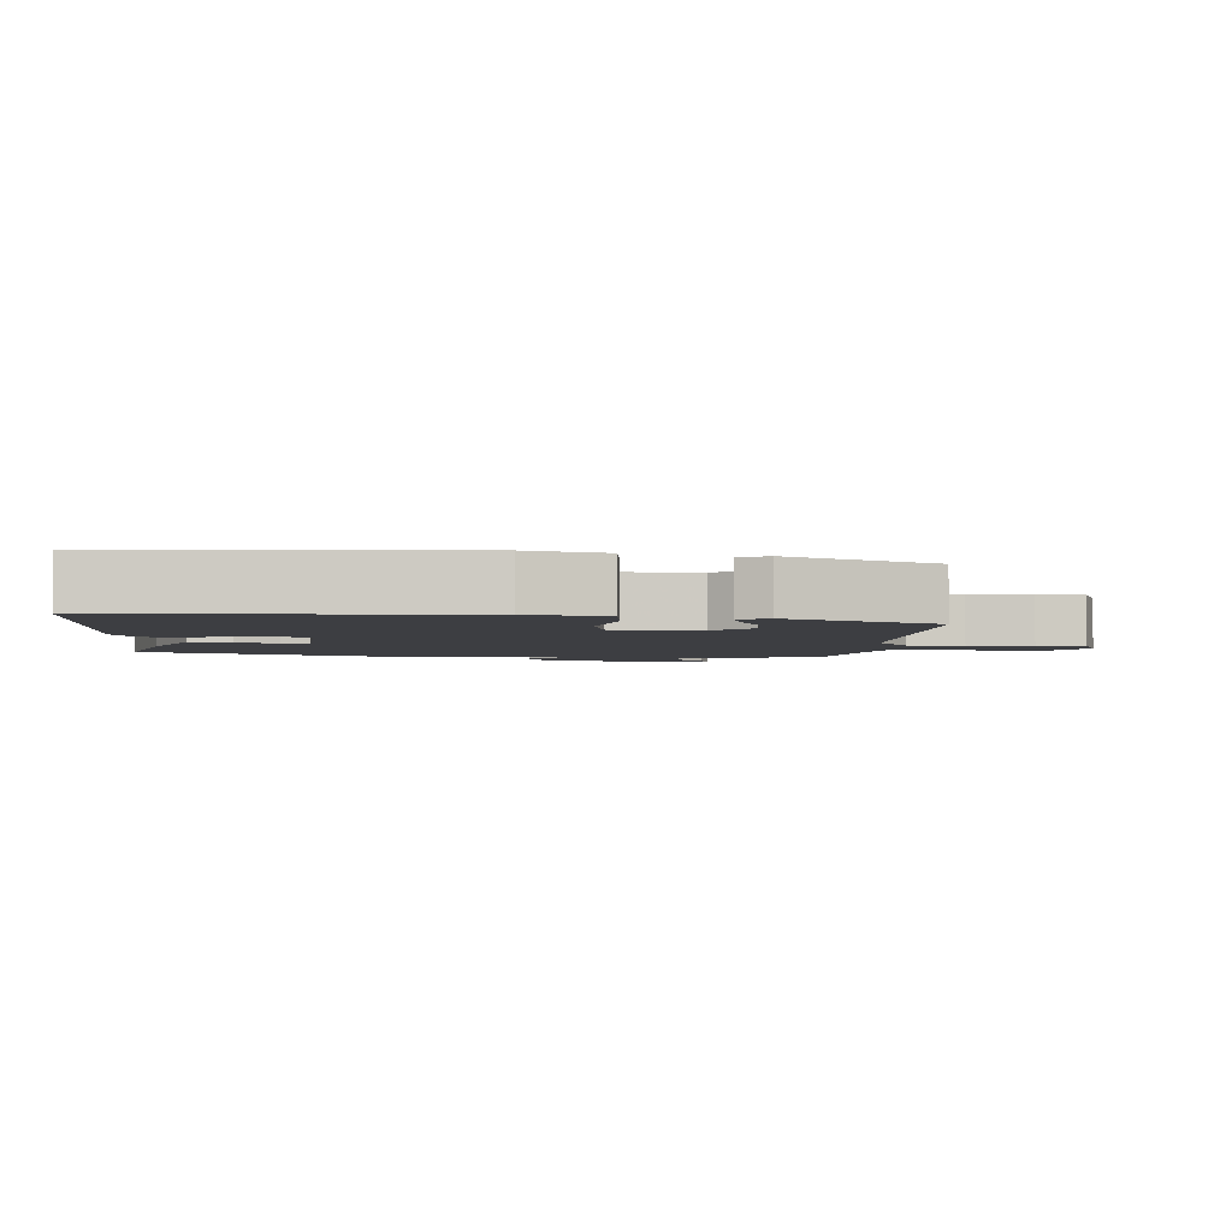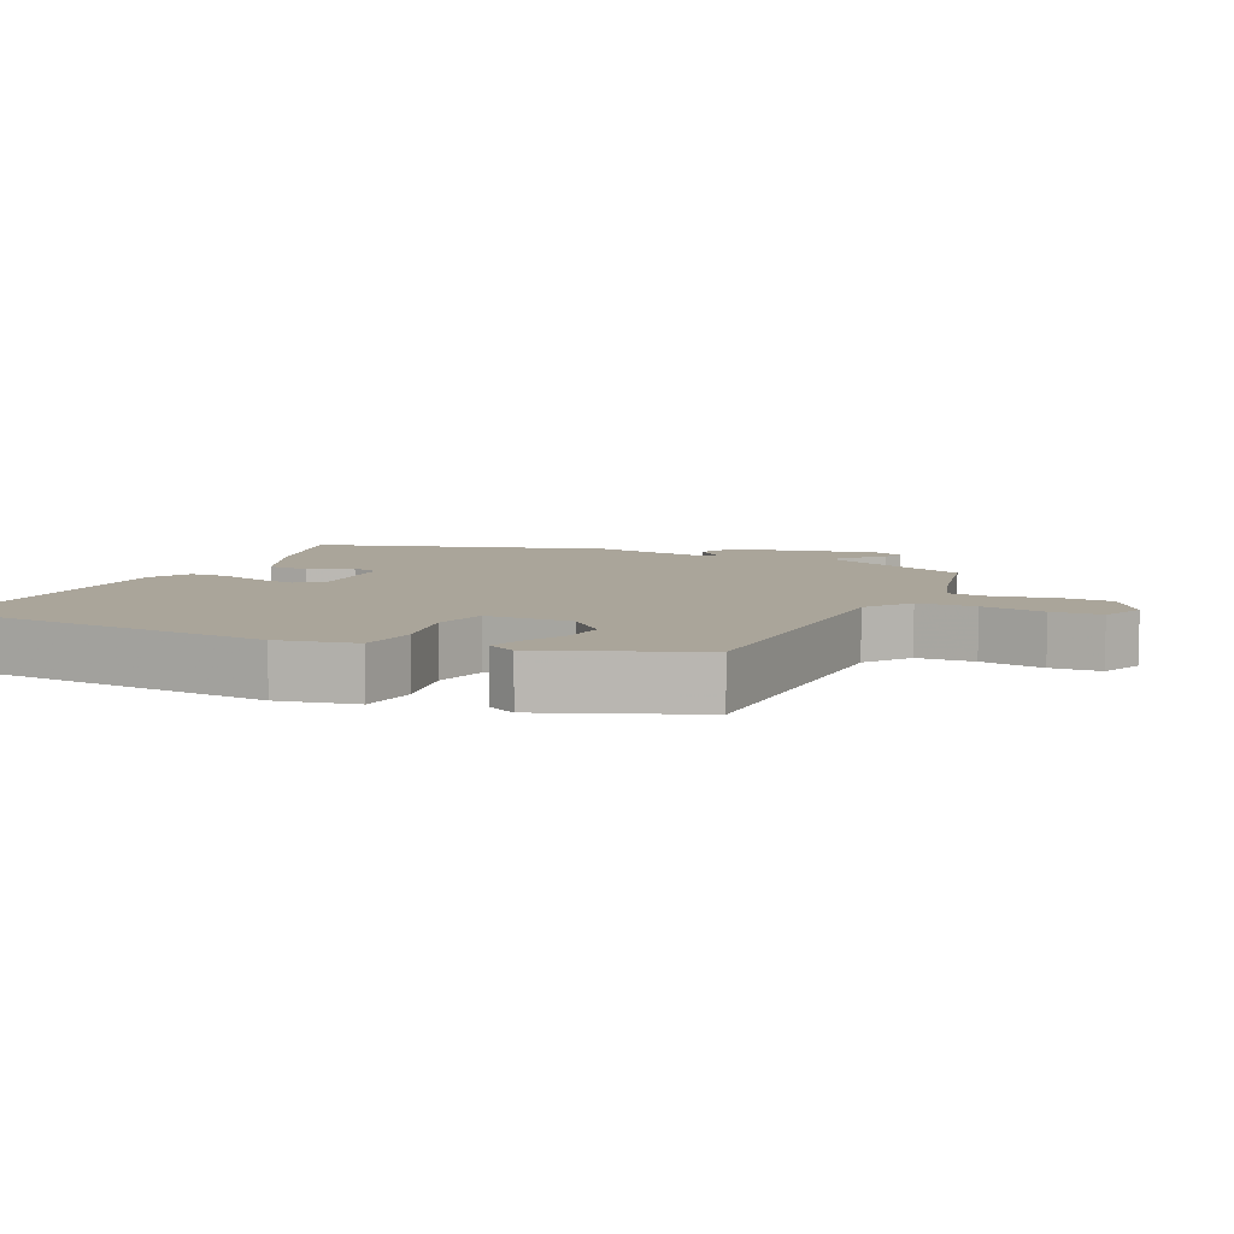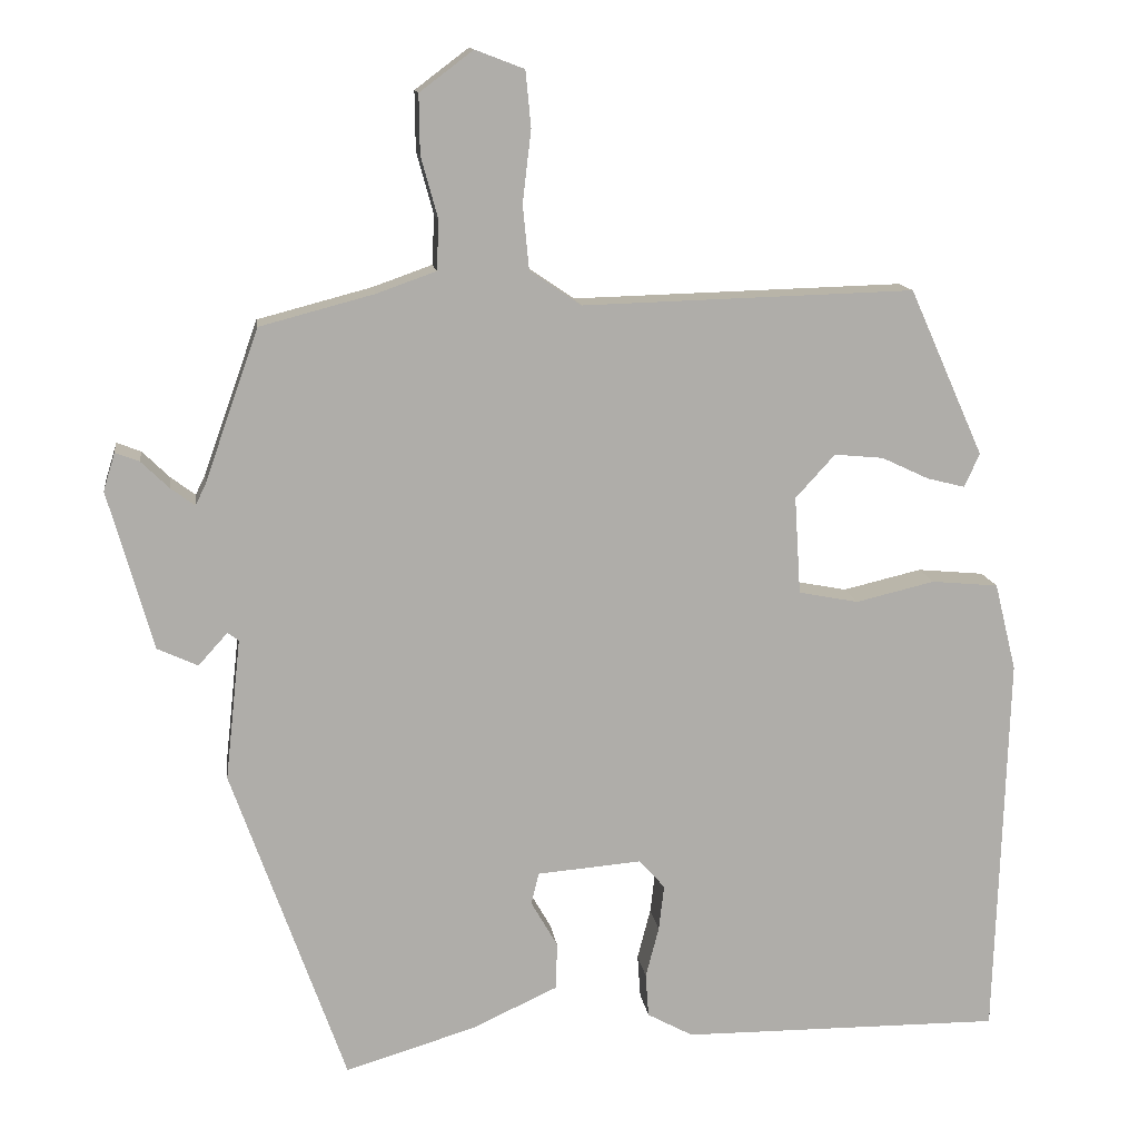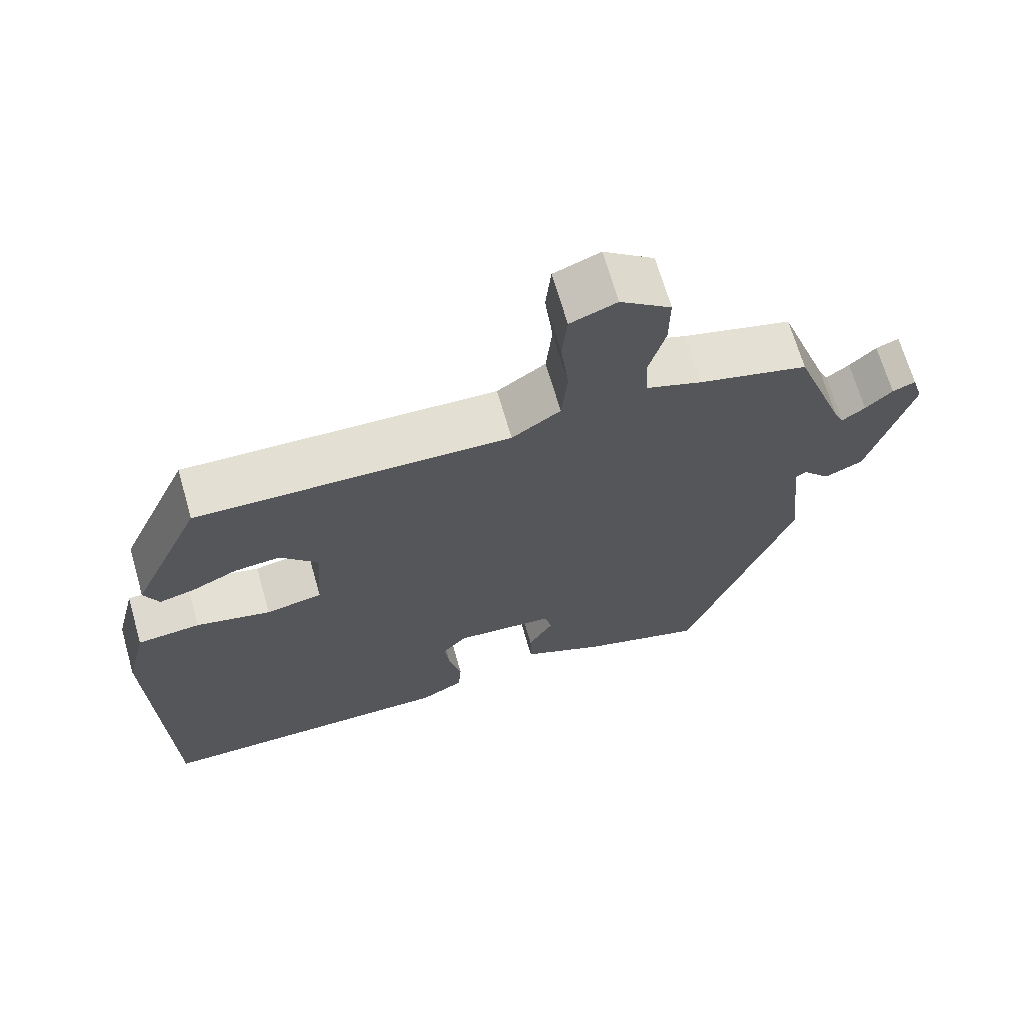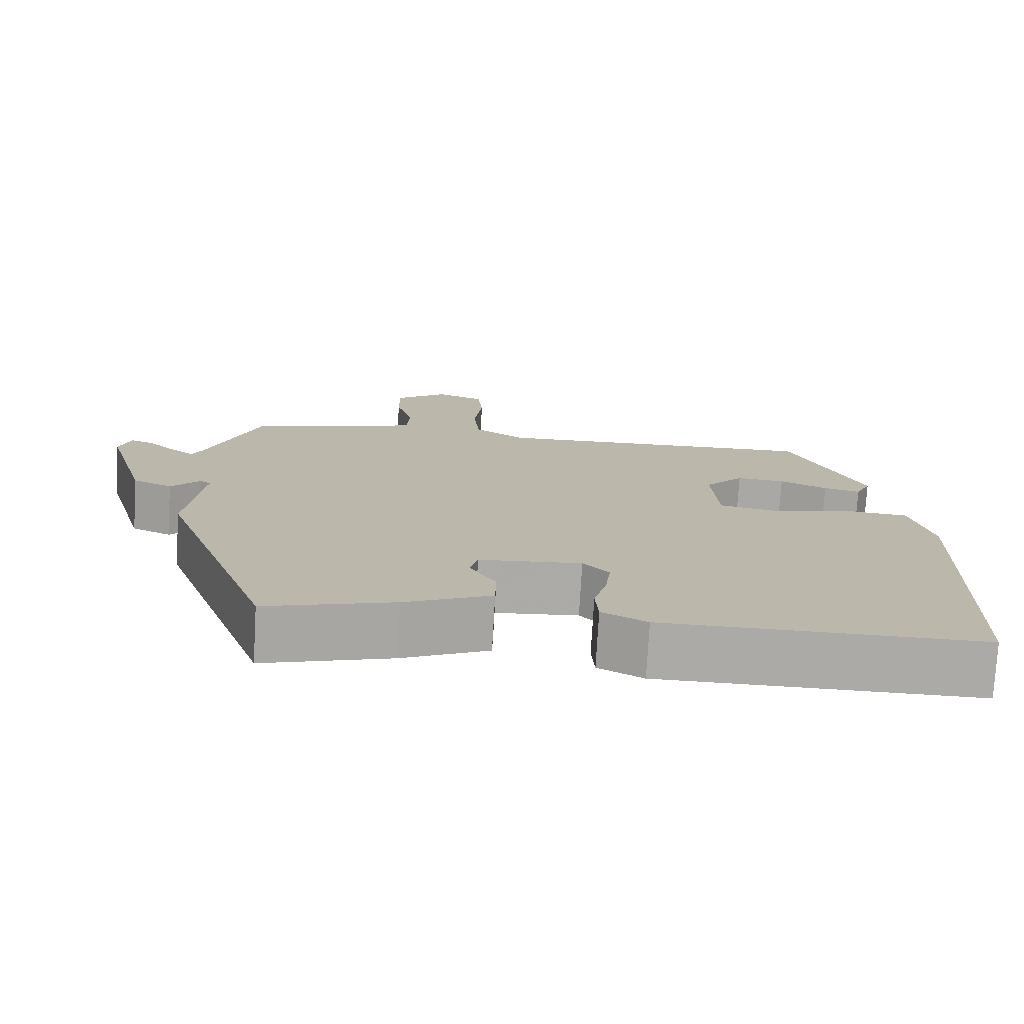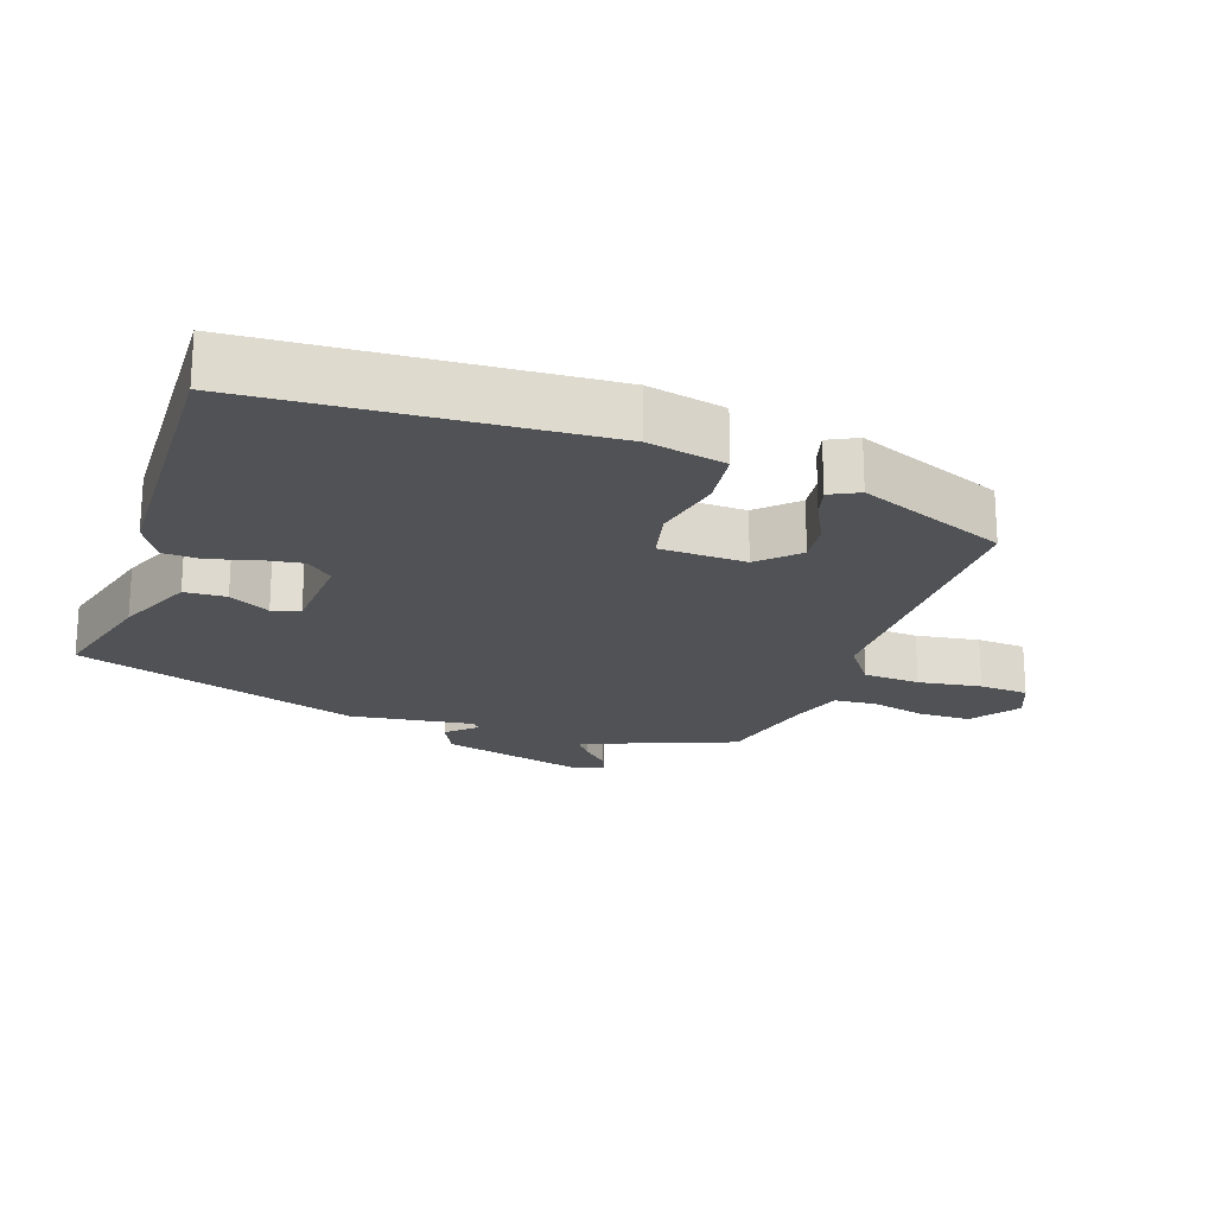
<metadata>
{"format":"obj","ext":"obj","renderer":"f3d","projection":"perspective","resolution":1024,"background":"white","views":[{"elev":-3.5,"azim":-93.3,"up":"+Y"},{"elev":7.6,"azim":-62.8,"up":"+Y"},{"elev":13.0,"azim":172.4,"up":"+Z"},{"elev":68.0,"azim":-16.0,"up":"+Z"},{"elev":-76.0,"azim":176.7,"up":"+Z"},{"elev":-20.9,"azim":-107.4,"up":"+Y"}]}
</metadata>
<code>
v -0.505 0.07 -0.487
v -0.521 0.07 0.014
v -0.493 0.07 0.127
v -0.407 0.07 0.135
v -0.305 0.07 0.111
v -0.228 0.07 0.126
v -0.22 0.07 0.252
v -0.271 0.07 0.308
v -0.334 0.07 0.302
v -0.396 0.07 0.273
v -0.444 0.07 0.261
v -0.464 0.07 0.304
v -0.368 0.07 0.519
v 0.06 0.07 0.507
v 0.126 0.07 0.552
v 0.134 0.07 0.635
v 0.123 0.07 0.728
v 0.13 0.07 0.8
v 0.193 0.07 0.824
v 0.262 0.07 0.772
v 0.261 0.07 0.696
v 0.239 0.07 0.616
v 0.242 0.07 0.553
v 0.318 0.07 0.526
v 0.466 0.07 0.487
v 0.536 0.07 0.29
v 0.549 0.07 0.263
v 0.58 0.07 0.286
v 0.616 0.07 0.321
v 0.647 0.07 0.333
v 0.662 0.07 0.284
v 0.604 0.07 0.079
v 0.552 0.07 0.055
v 0.514 0.07 0.097
v 0.5 0.07 0.086
v 0.52 0.07 -0.096
v 0.373 0.07 -0.508
v 0.206 0.07 -0.458
v 0.093 0.07 -0.406
v 0.092 0.07 -0.345
v 0.126 0.07 -0.286
v 0.116 0.07 -0.245
v -0.018 0.07 -0.234
v -0.052 0.07 -0.271
v -0.045 0.07 -0.33
v -0.028 0.07 -0.396
v -0.032 0.07 -0.452
v -0.091 0.07 -0.484
v -0.505 0 -0.487
v -0.521 0 0.014
v -0.493 0 0.127
v -0.407 0 0.135
v -0.305 0 0.111
v -0.228 0 0.126
v -0.22 0 0.252
v -0.271 0 0.308
v -0.334 0 0.302
v -0.396 0 0.273
v -0.444 0 0.261
v -0.464 0 0.304
v -0.368 0 0.519
v 0.06 0 0.507
v 0.126 0 0.552
v 0.134 0 0.635
v 0.123 0 0.728
v 0.13 0 0.8
v 0.193 0 0.824
v 0.262 0 0.772
v 0.261 0 0.696
v 0.239 0 0.616
v 0.242 0 0.553
v 0.318 0 0.526
v 0.466 0 0.487
v 0.536 0 0.29
v 0.549 0 0.263
v 0.58 0 0.286
v 0.616 0 0.321
v 0.647 0 0.333
v 0.662 0 0.284
v 0.604 0 0.079
v 0.552 0 0.055
v 0.514 0 0.097
v 0.5 0 0.086
v 0.52 0 -0.096
v 0.373 0 -0.508
v 0.206 0 -0.458
v 0.093 0 -0.406
v 0.092 0 -0.345
v 0.126 0 -0.286
v 0.116 0 -0.245
v -0.018 0 -0.234
v -0.052 0 -0.271
v -0.045 0 -0.33
v -0.028 0 -0.396
v -0.032 0 -0.452
v -0.091 0 -0.484
f 45 46 47 48
f 44 45 48 1
f 43 44 1 2
f 42 43 2 3
f 38 39 40 41
f 38 41 42
f 35 36 37 38
f 35 38 42
f 31 32 33 34
f 31 34 35
f 28 29 30 31
f 27 28 31 35
f 26 27 35 42
f 24 25 26 42
f 19 20 21 22
f 19 22 23
f 16 17 18 19
f 15 16 19 23
f 14 15 23 24
f 12 13 14
f 9 10 11 12
f 8 9 12 14
f 7 8 14 24
f 42 3 4 5
f 42 5 6
f 6 7 24 42
f 96 95 94 93
f 49 96 93 92
f 50 49 92 91
f 51 50 91 90
f 89 88 87 86
f 90 89 86
f 86 85 84 83
f 90 86 83
f 82 81 80 79
f 83 82 79
f 79 78 77 76
f 83 79 76 75
f 90 83 75 74
f 90 74 73 72
f 70 69 68 67
f 71 70 67
f 67 66 65 64
f 71 67 64 63
f 72 71 63 62
f 62 61 60
f 60 59 58 57
f 62 60 57 56
f 72 62 56 55
f 53 52 51 90
f 54 53 90
f 90 72 55 54
f 1 49 50 2
f 2 50 51 3
f 3 51 52 4
f 4 52 53 5
f 5 53 54 6
f 6 54 55 7
f 7 55 56 8
f 8 56 57 9
f 9 57 58 10
f 10 58 59 11
f 11 59 60 12
f 12 60 61 13
f 13 61 62 14
f 14 62 63 15
f 15 63 64 16
f 16 64 65 17
f 17 65 66 18
f 18 66 67 19
f 19 67 68 20
f 20 68 69 21
f 21 69 70 22
f 22 70 71 23
f 23 71 72 24
f 24 72 73 25
f 25 73 74 26
f 26 74 75 27
f 27 75 76 28
f 28 76 77 29
f 29 77 78 30
f 30 78 79 31
f 31 79 80 32
f 32 80 81 33
f 33 81 82 34
f 34 82 83 35
f 35 83 84 36
f 36 84 85 37
f 37 85 86 38
f 38 86 87 39
f 39 87 88 40
f 40 88 89 41
f 41 89 90 42
f 42 90 91 43
f 43 91 92 44
f 44 92 93 45
f 45 93 94 46
f 46 94 95 47
f 47 95 96 48
f 48 96 49 1

</code>
